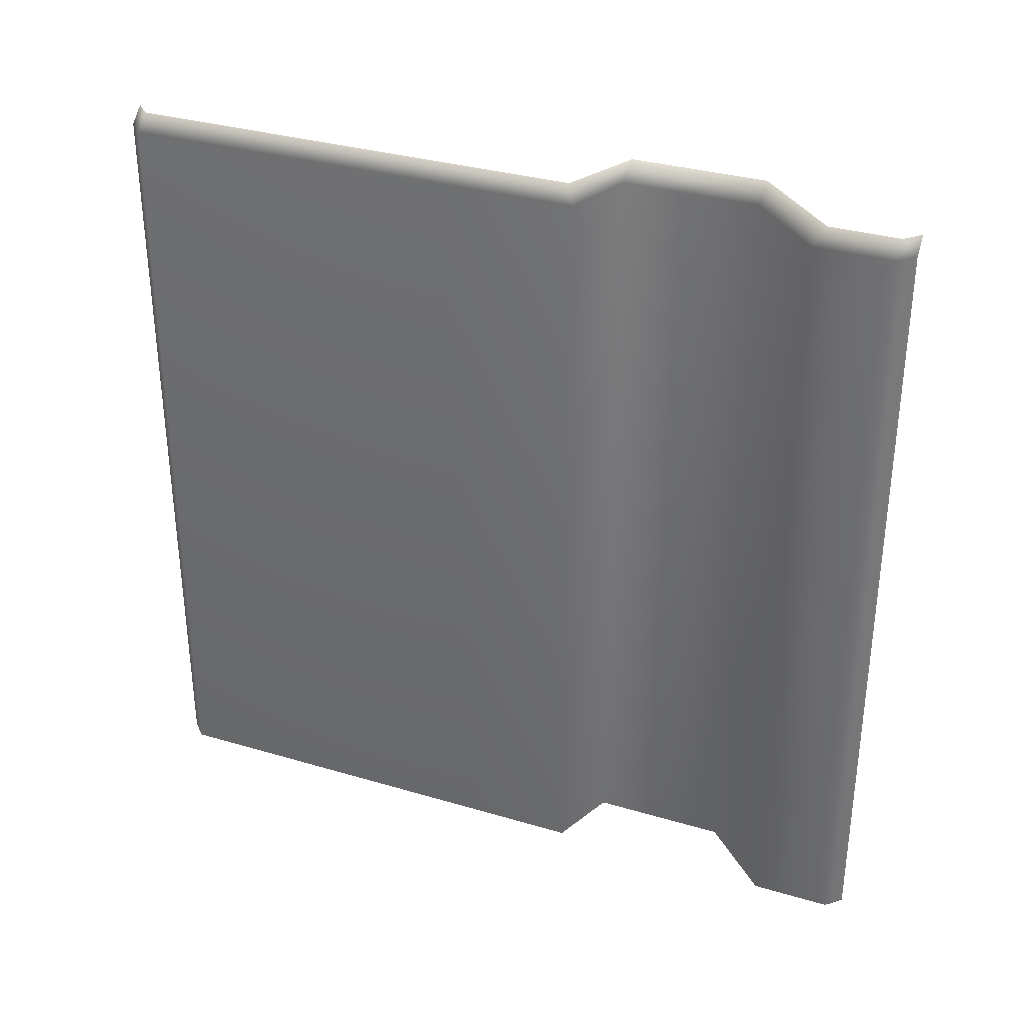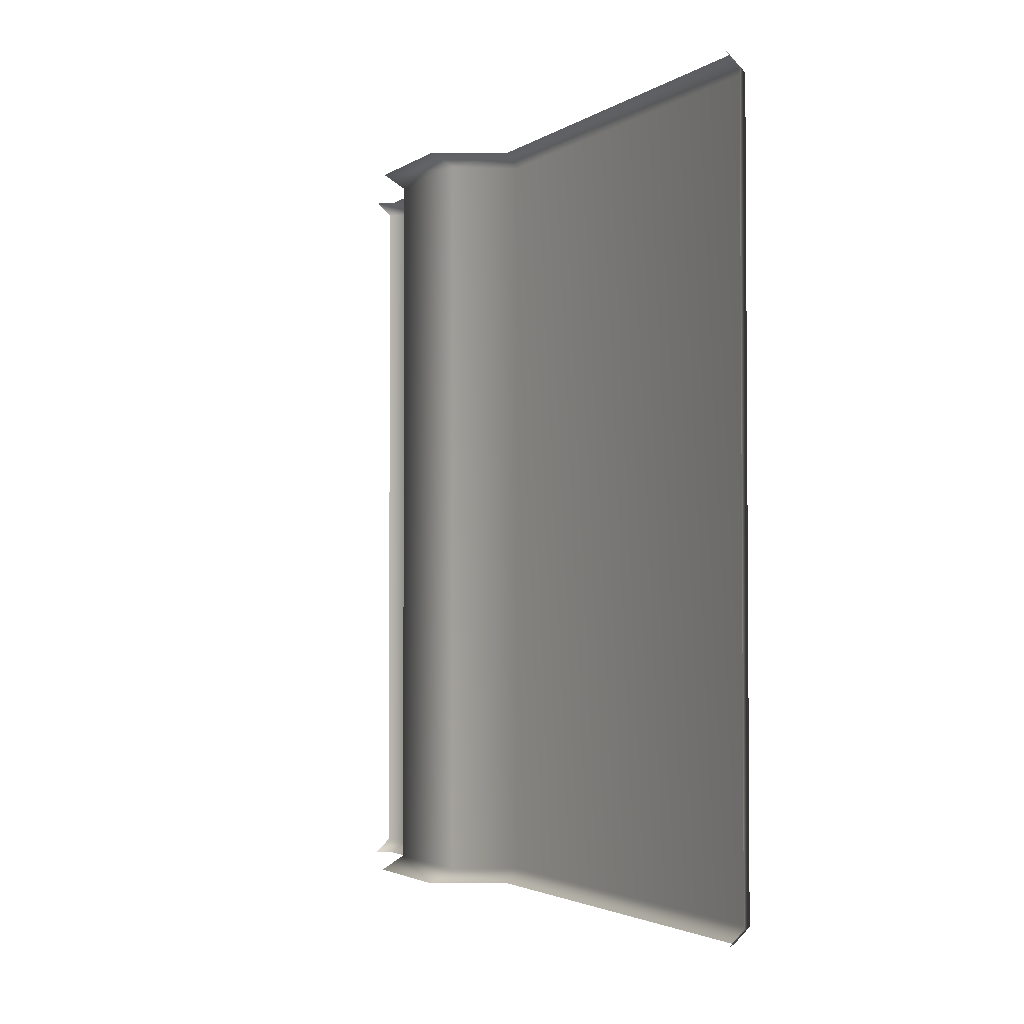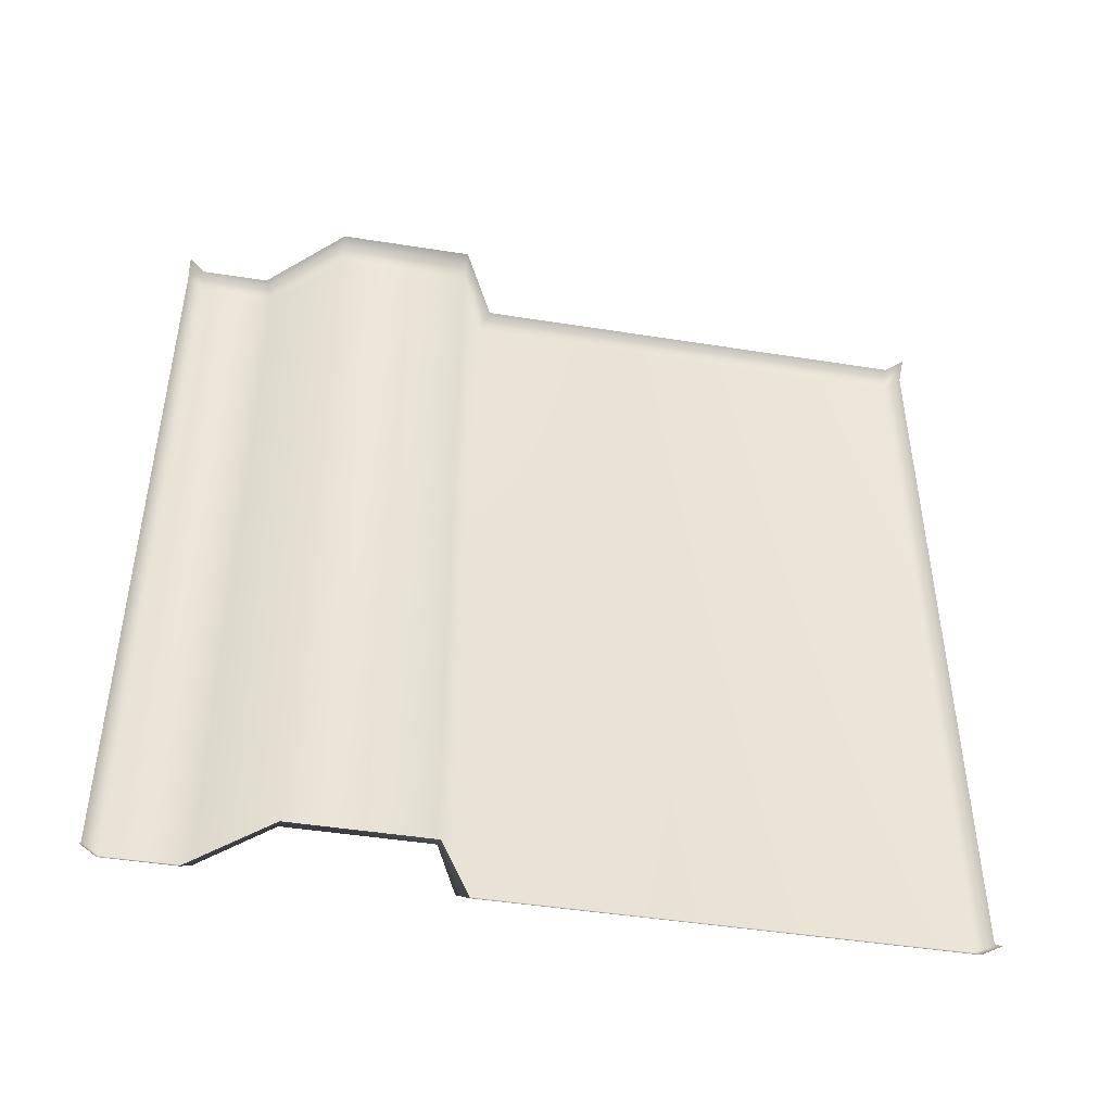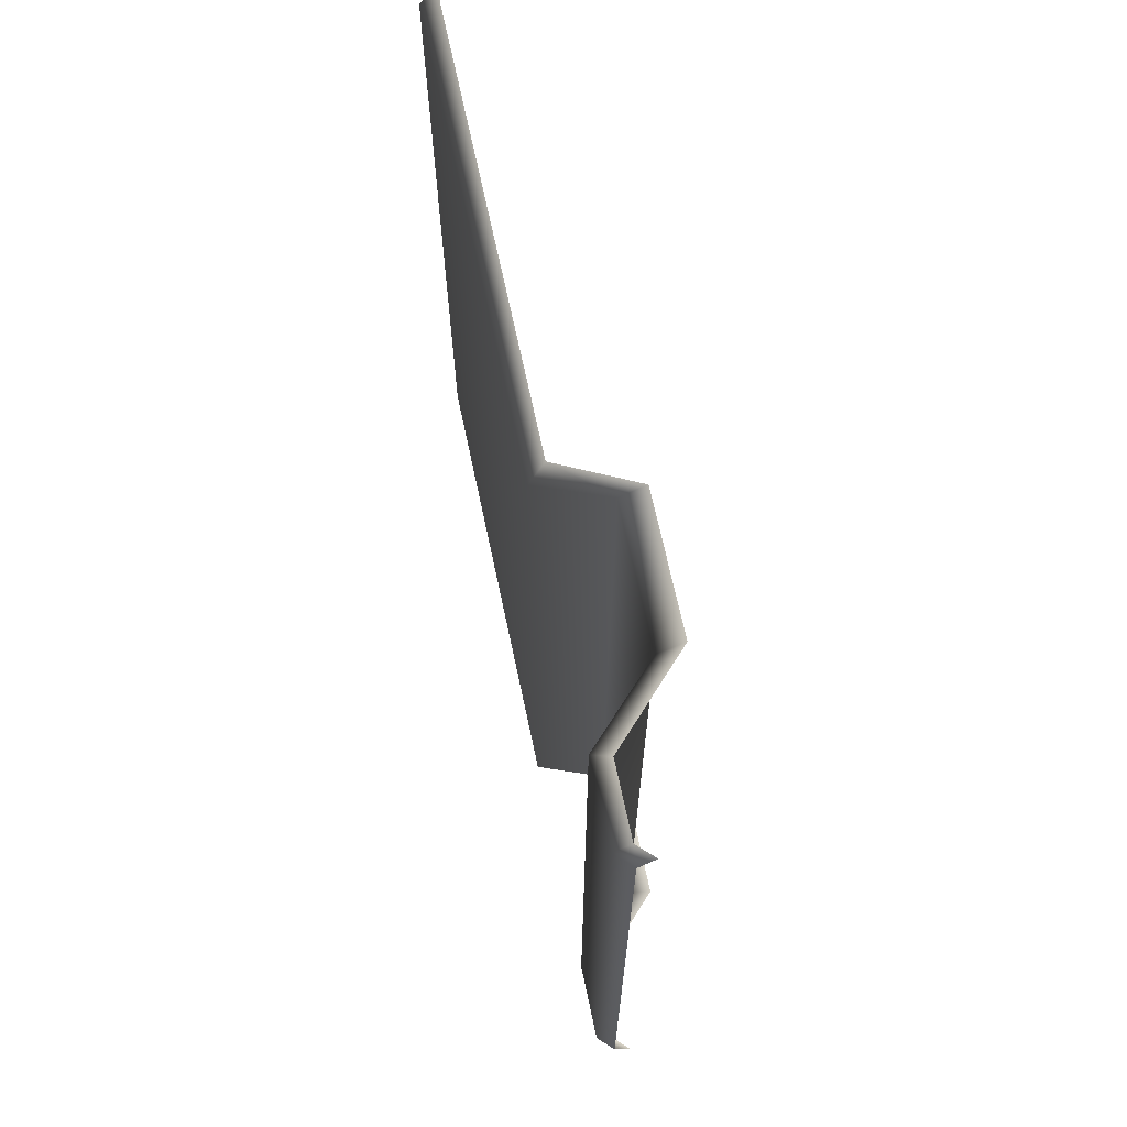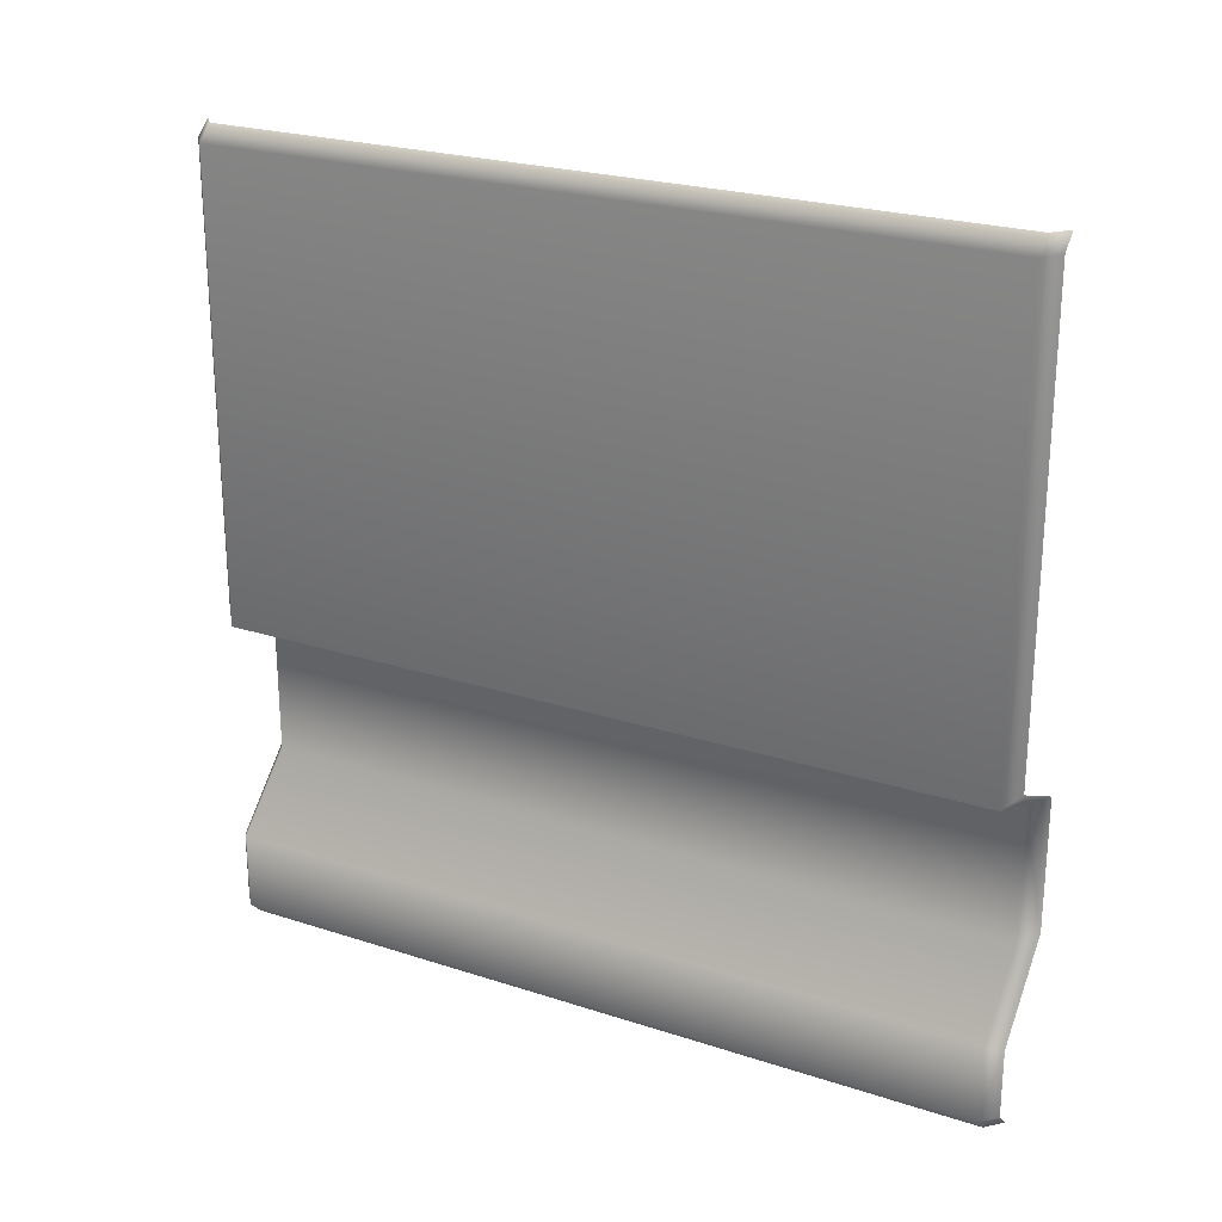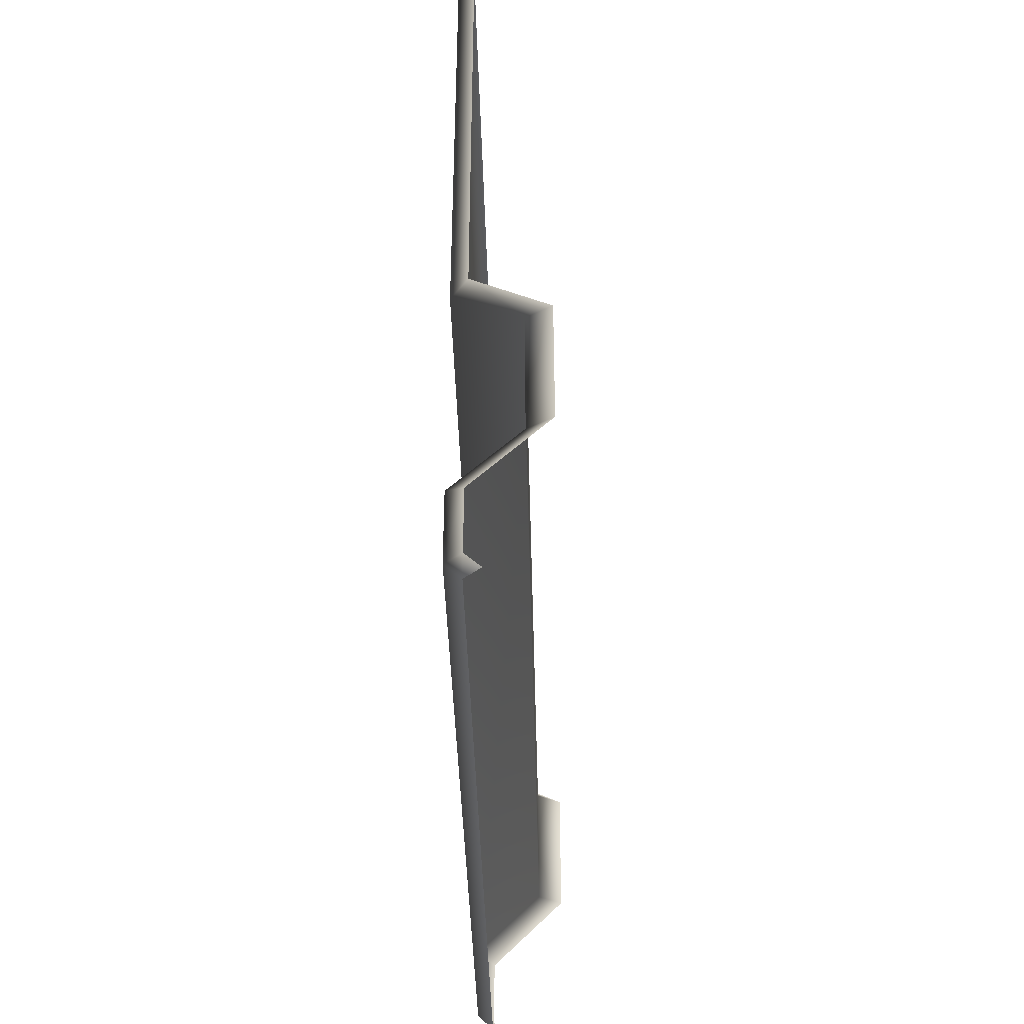
<metadata>
{"format":"obj","ext":"obj","renderer":"f3d","projection":"perspective","resolution":1024,"background":"white","views":[{"elev":33.1,"azim":-67.8,"up":"+Z"},{"elev":-2.6,"azim":153.5,"up":"+Z"},{"elev":-45.5,"azim":79.6,"up":"+Z"},{"elev":68.2,"azim":-12.0,"up":"+Z"},{"elev":23.7,"azim":-61.4,"up":"+Y"},{"elev":-40.6,"azim":1.4,"up":"+Y"}]}
</metadata>
<code>
o mid_straight.obj
g default
v -0.5954 0.8362 1.01
v -0.5954 1.984 1.01
v -0.6379 1.983 0.974
v -0.6379 0.8091 0.974
v -0.4061 0.7446 1.01
v -0.4693 0.7446 0.974
v -0.5561 2.022 1.01
v -0.5973 2.021 0.974
v -0.6379 1.983 -0.9779
v -0.6379 0.8091 -0.9779
v -0.4693 0.7446 -0.9779
v -0.5973 2.021 -0.9779
v -0.5954 1.984 -1.014
v -0.5954 0.8362 -1.014
v -0.4061 0.7446 -1.014
v -0.5561 2.022 -1.014
v -0.5954 0.03792 1.01
v -0.5954 0.2109 1.01
v -0.6379 0.2347 0.974
v -0.6379 0.03892 0.974
v -0.5561 0.0002357 1.01
v -0.5973 7.417e-05 0.974
v -0.6379 0.2347 -0.9779
v -0.6379 0.03892 -0.9779
v -0.5973 7.417e-05 -0.9779
v -0.5954 0.2109 -1.014
v -0.5954 0.03792 -1.014
v -0.5561 0.0002357 -1.014
v -0.4061 0.4065 1.01
v -0.4693 0.4065 0.974
v -0.4693 0.4065 -0.9779
v -0.4061 0.4065 -1.014
g DefaultMaterial
f 4 1 2
f 2 3 4
f 6 5 1
f 1 4 6
f 3 2 7
f 7 8 3
f 10 4 3
f 3 9 10
f 11 6 4
f 4 10 11
f 9 3 8
f 8 12 9
f 10 9 13
f 13 14 10
f 11 10 14
f 14 15 11
f 9 12 16
f 16 13 9
f 20 17 18
f 18 19 20
f 22 21 17
f 17 20 22
f 24 20 19
f 19 23 24
f 25 22 20
f 20 24 25
f 24 23 26
f 26 27 24
f 25 24 27
f 27 28 25
f 18 29 30
f 30 19 18
f 23 19 30
f 30 31 23
f 26 23 31
f 31 32 26
f 29 5 6
f 6 30 29
f 30 6 11
f 11 31 30
f 31 11 15
f 15 32 31

</code>
